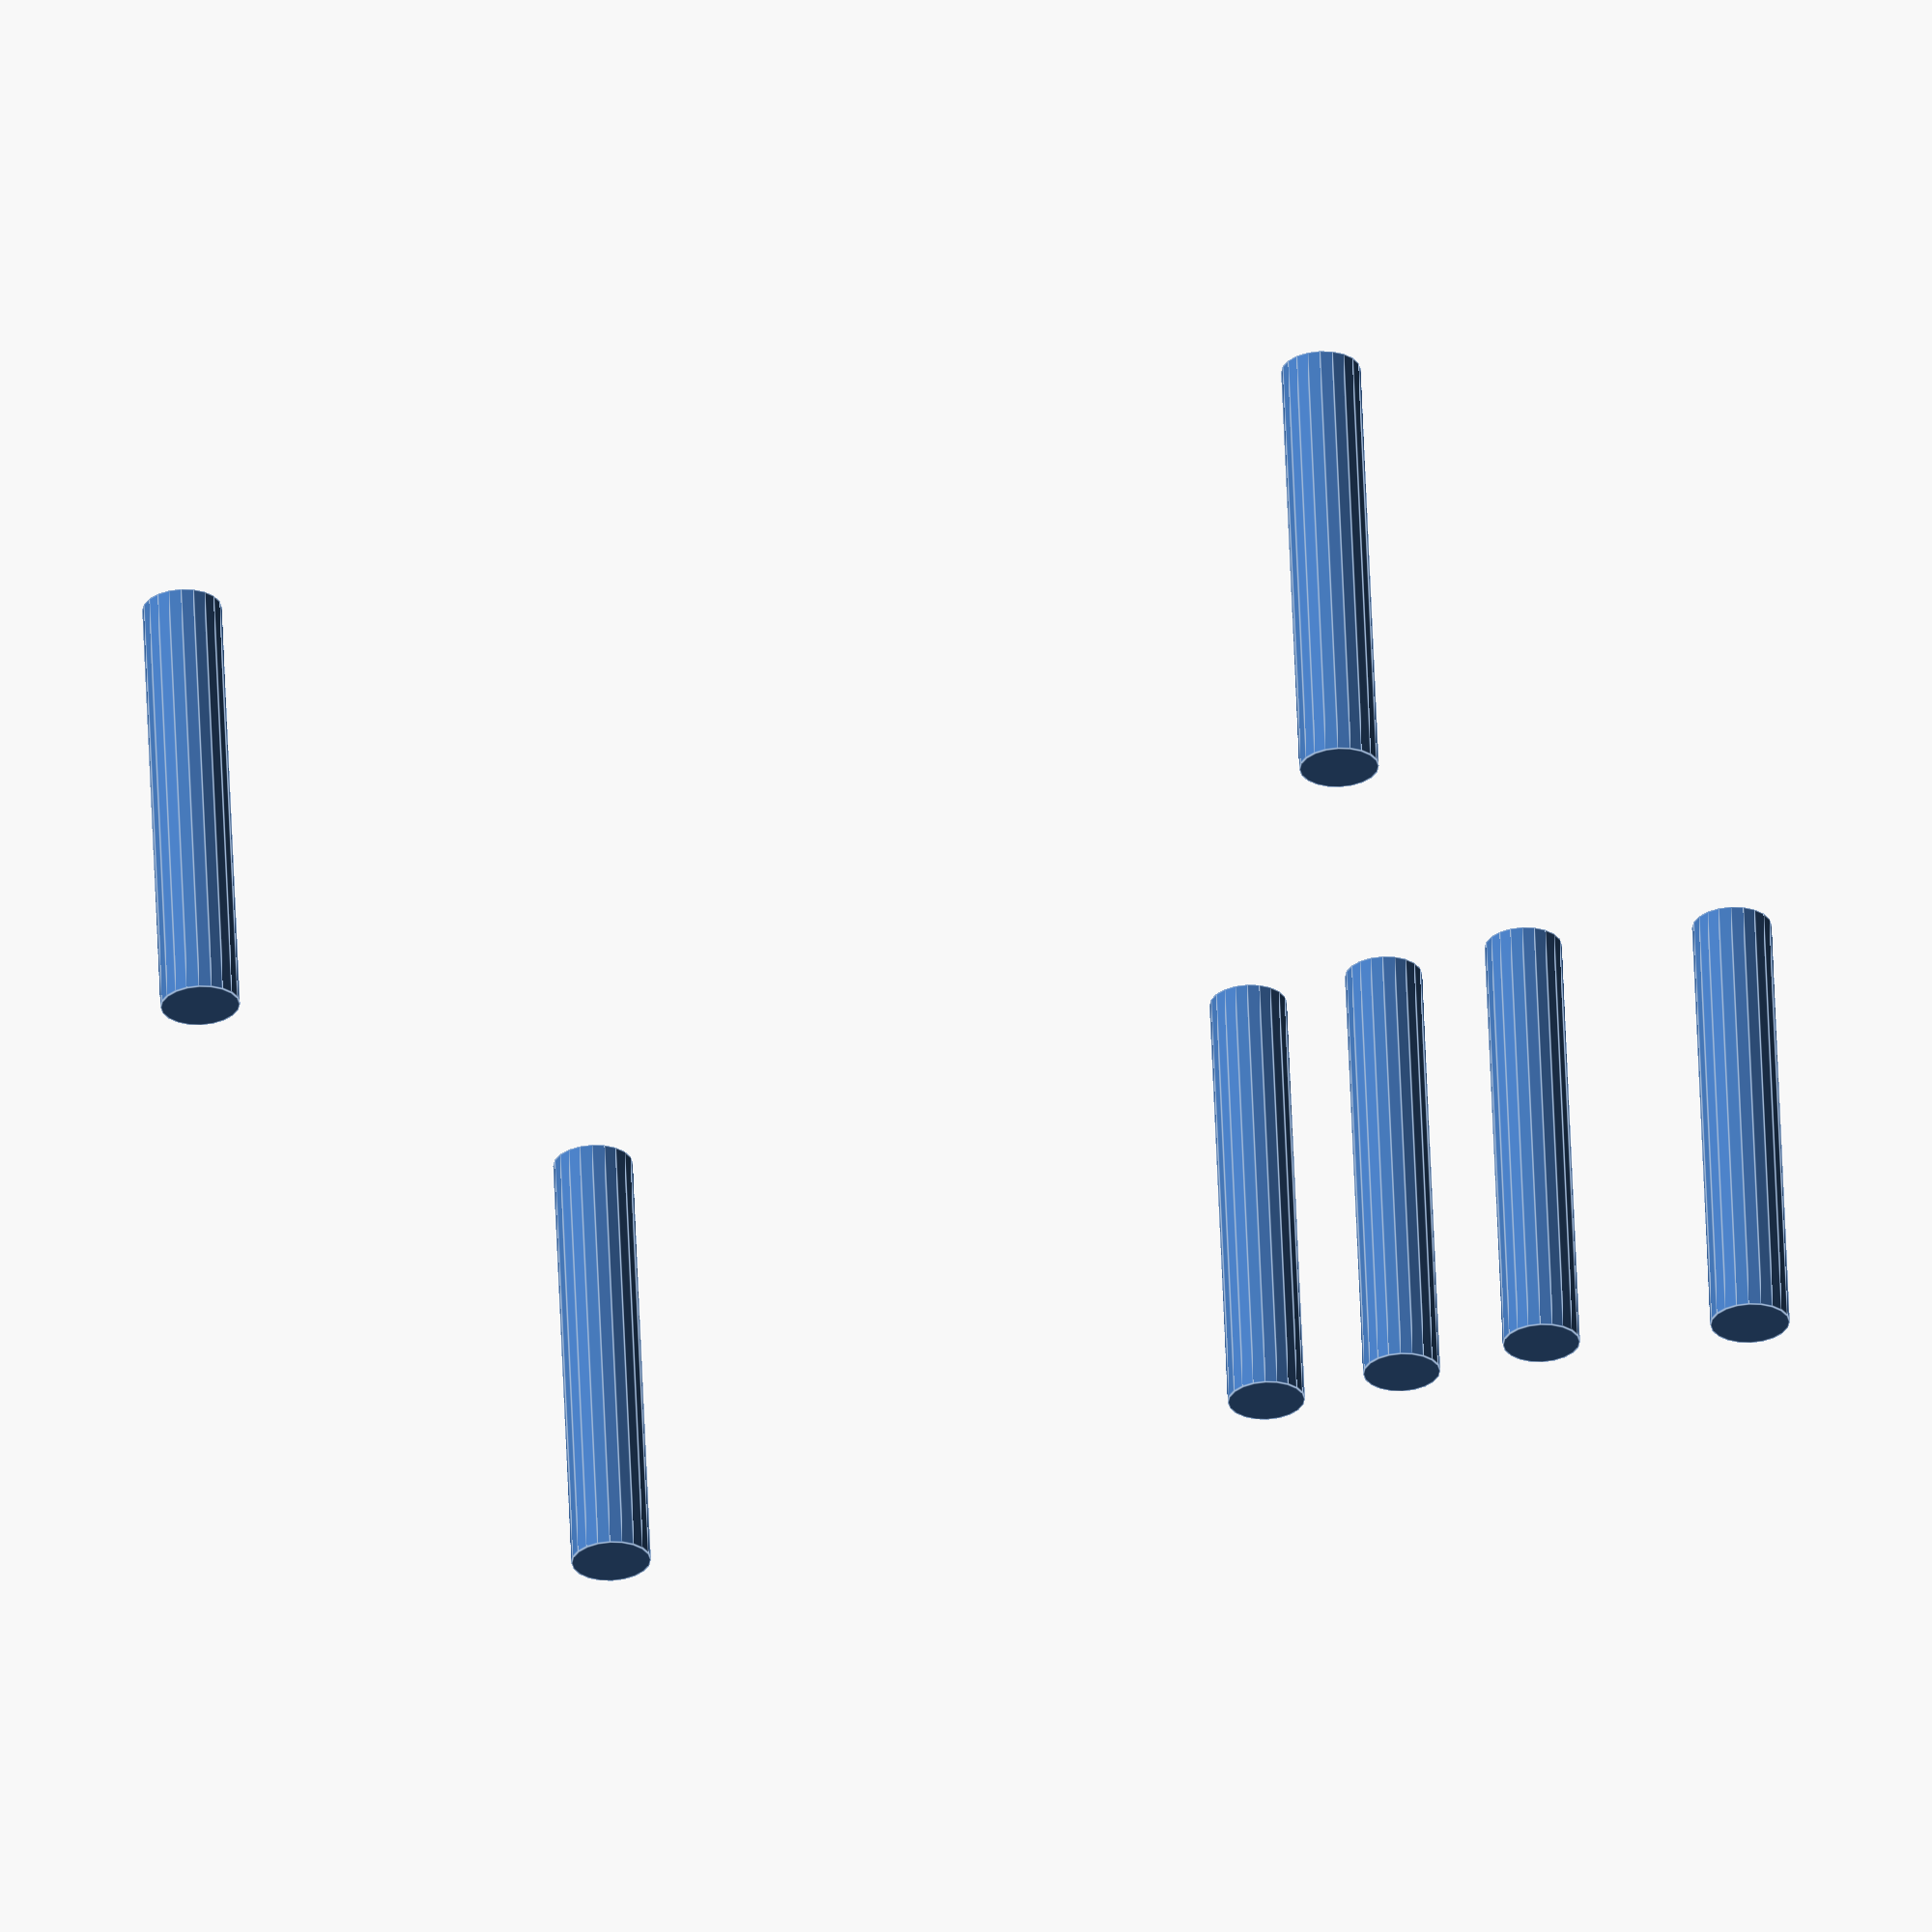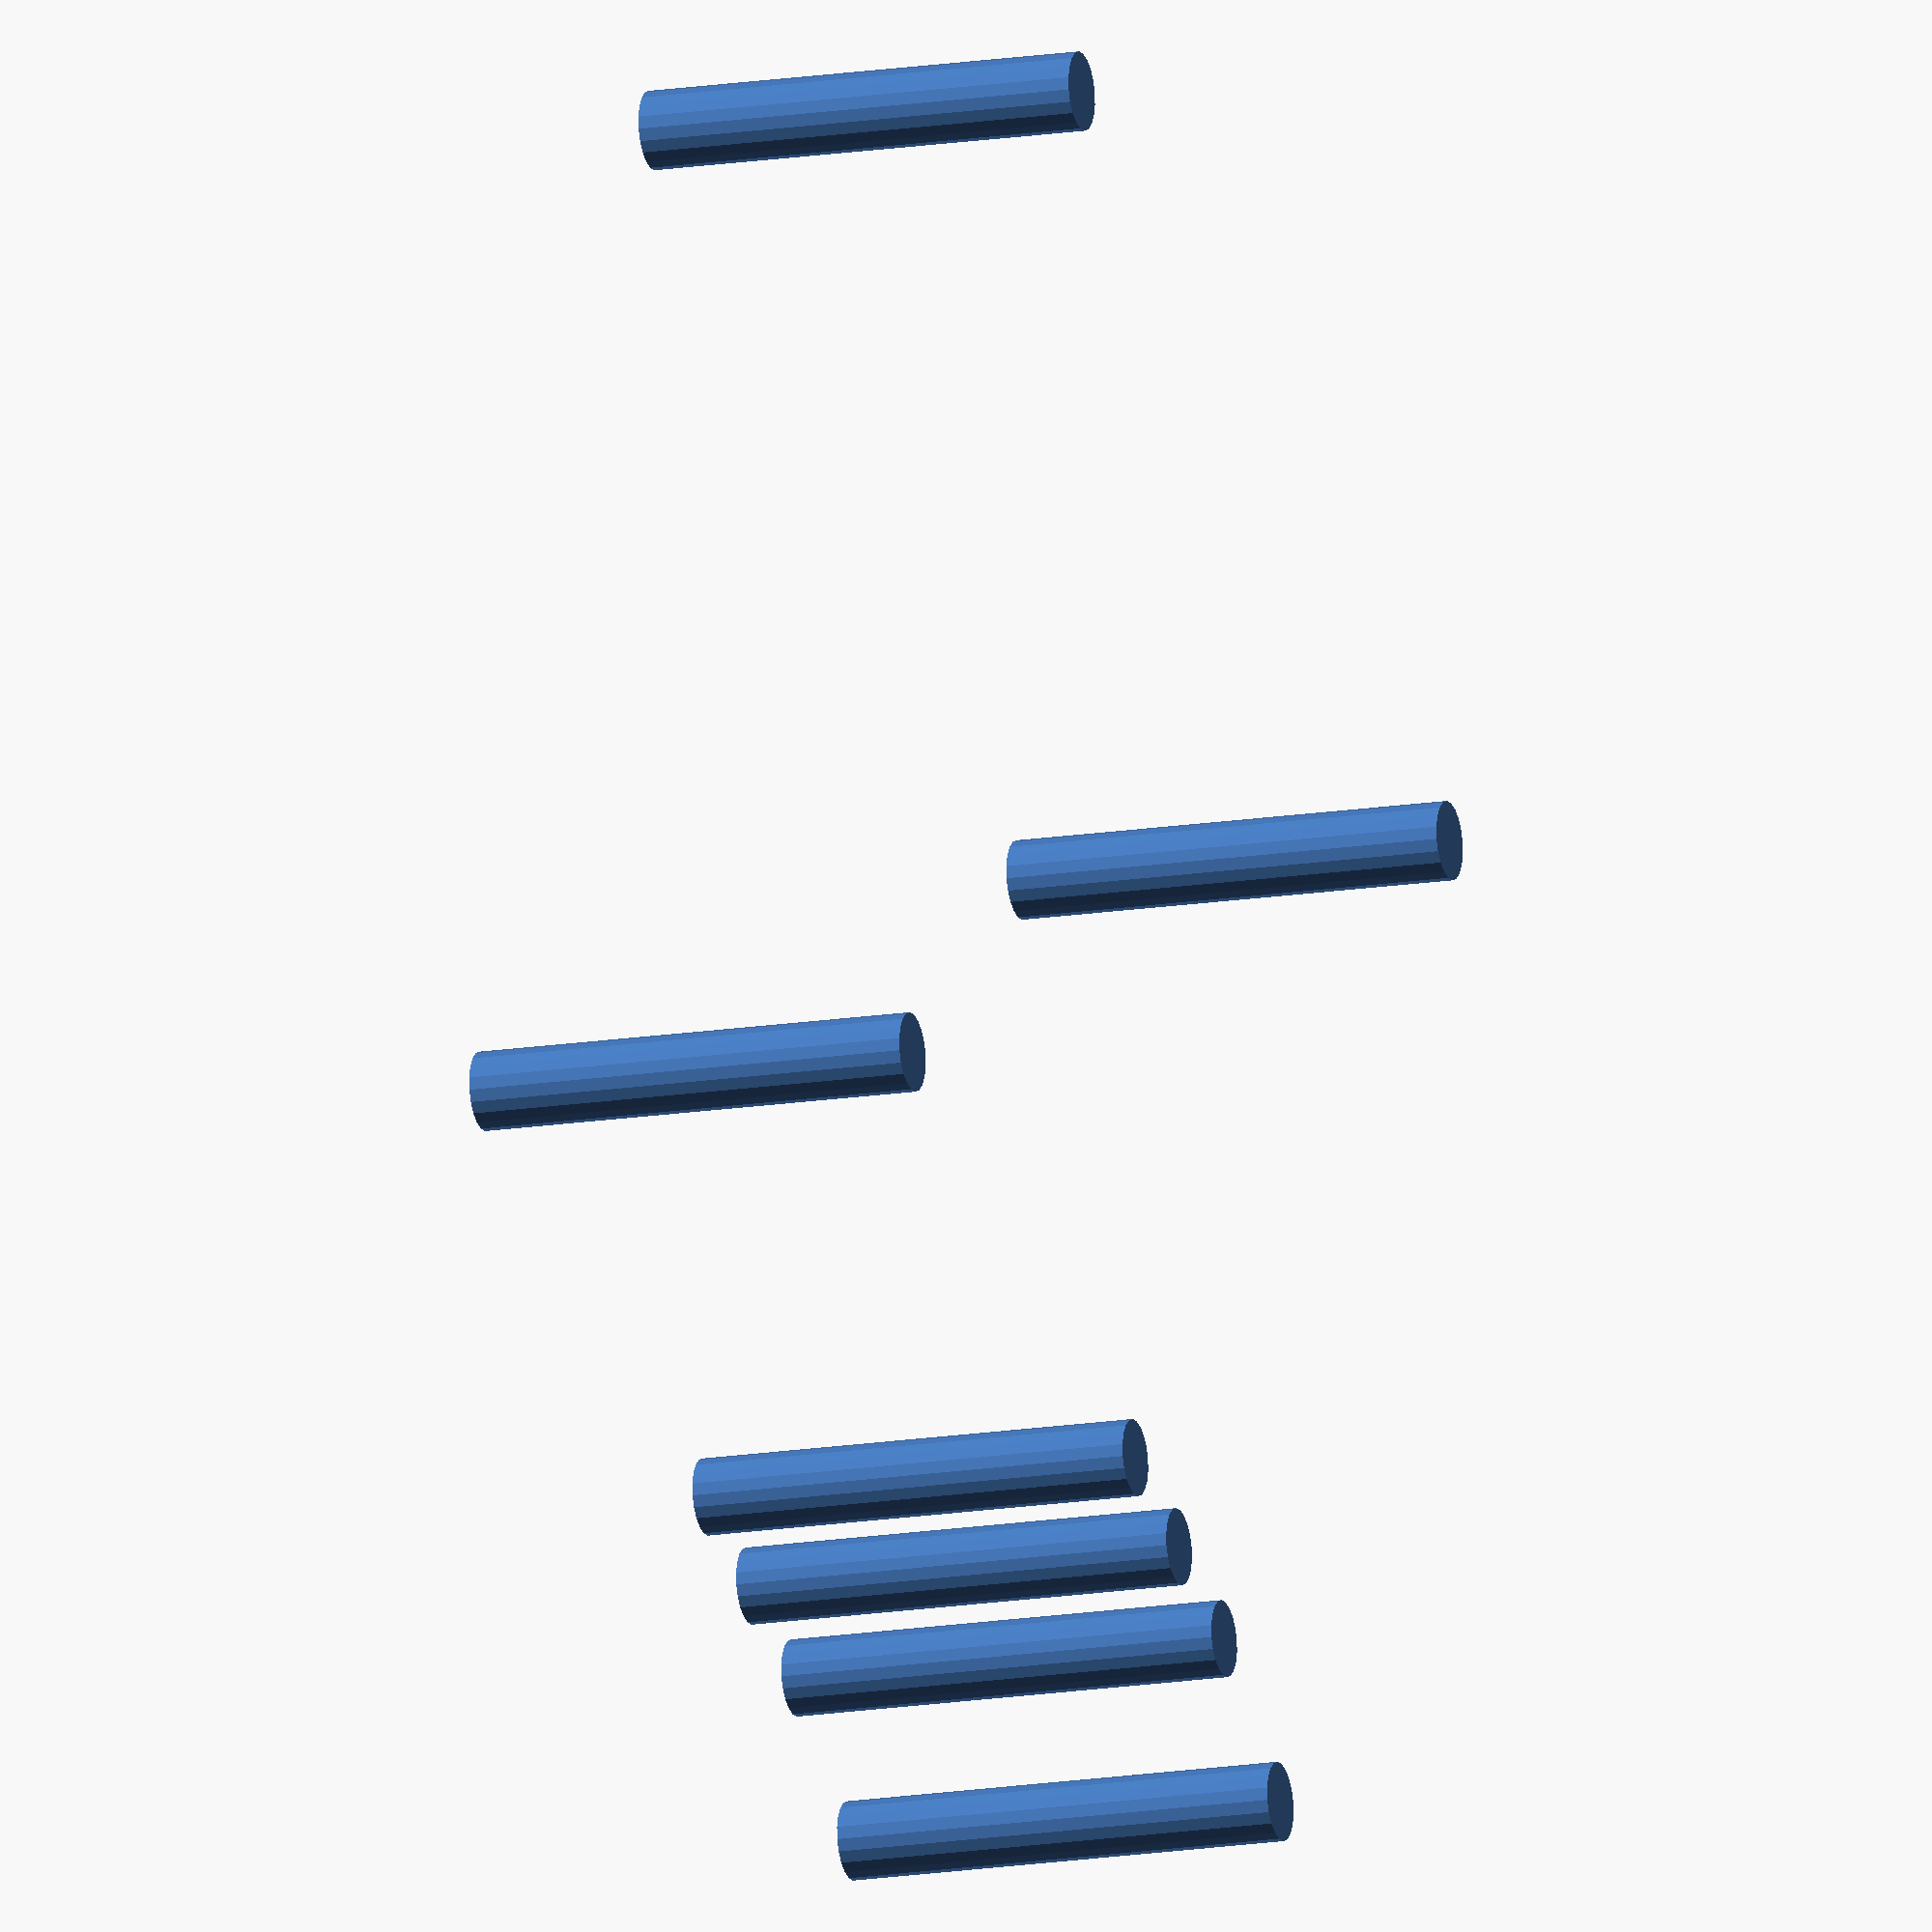
<openscad>
xcen = 53;
ycen = 54;
dia = 3.5;

for(x=[-1,1])for(y=[-1,1])
translate([x*xcen/2,y*ycen/2,0])
cylinder(r=dia/2, h=20, center=true, $fn=20);

translate([-xcen/2,ycen/2,0])
{
	translate([9,-2,0])
		cylinder(r=1.7, h=20, center=true, $fn=20);
	translate([9+6.5,-2,0])
		cylinder(r=1.7, h=20, center=true, $fn=20);
	translate([9+6.5+6.3,-2,0])
		cylinder(r=1.7, h=20, center=true, $fn=20);
}
</openscad>
<views>
elev=299.4 azim=160.5 roll=357.7 proj=o view=edges
elev=15.0 azim=204.3 roll=289.5 proj=o view=solid
</views>
